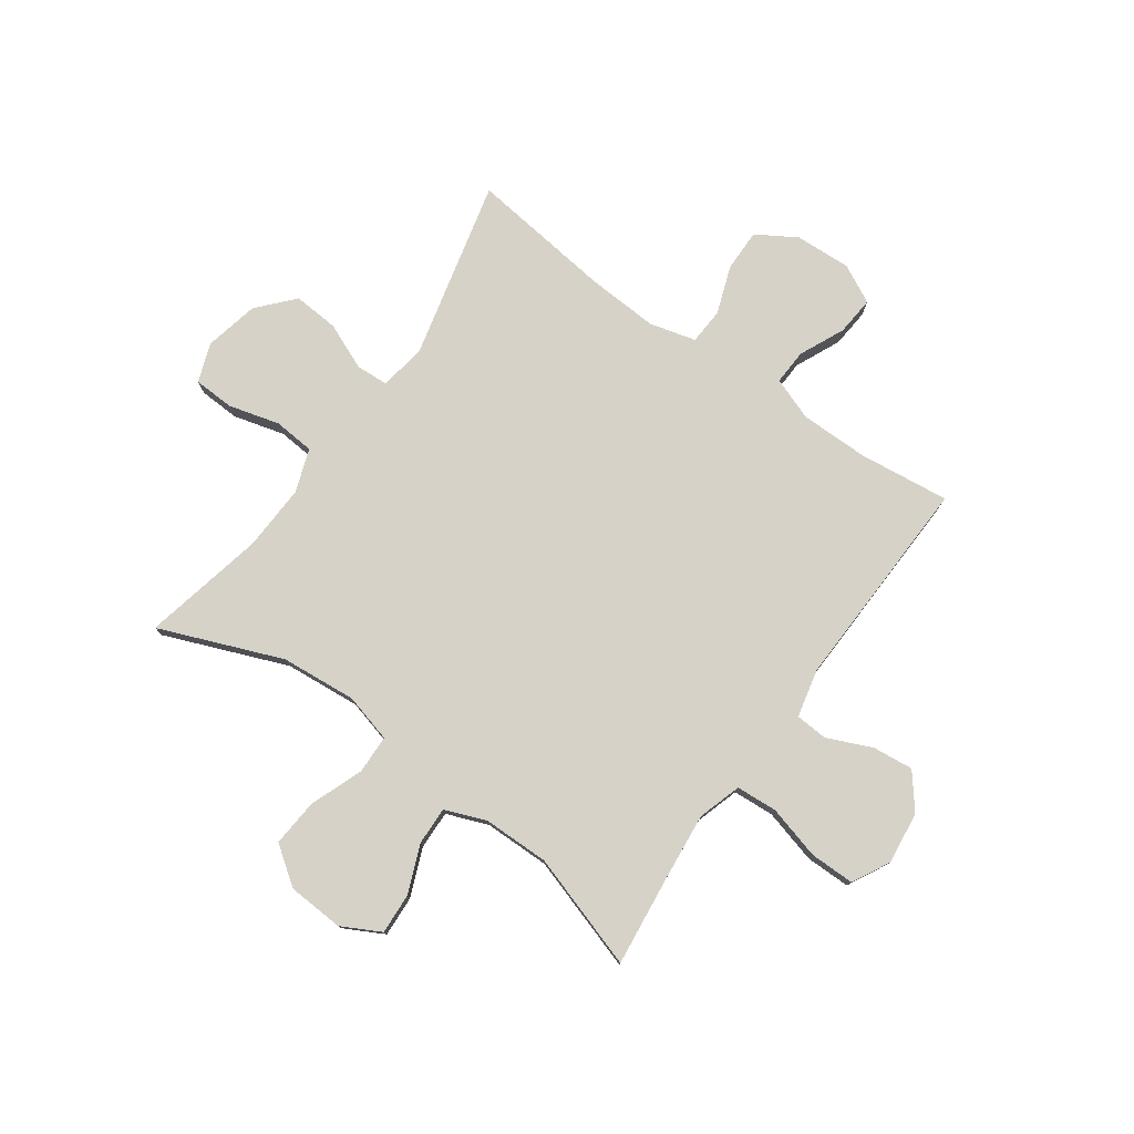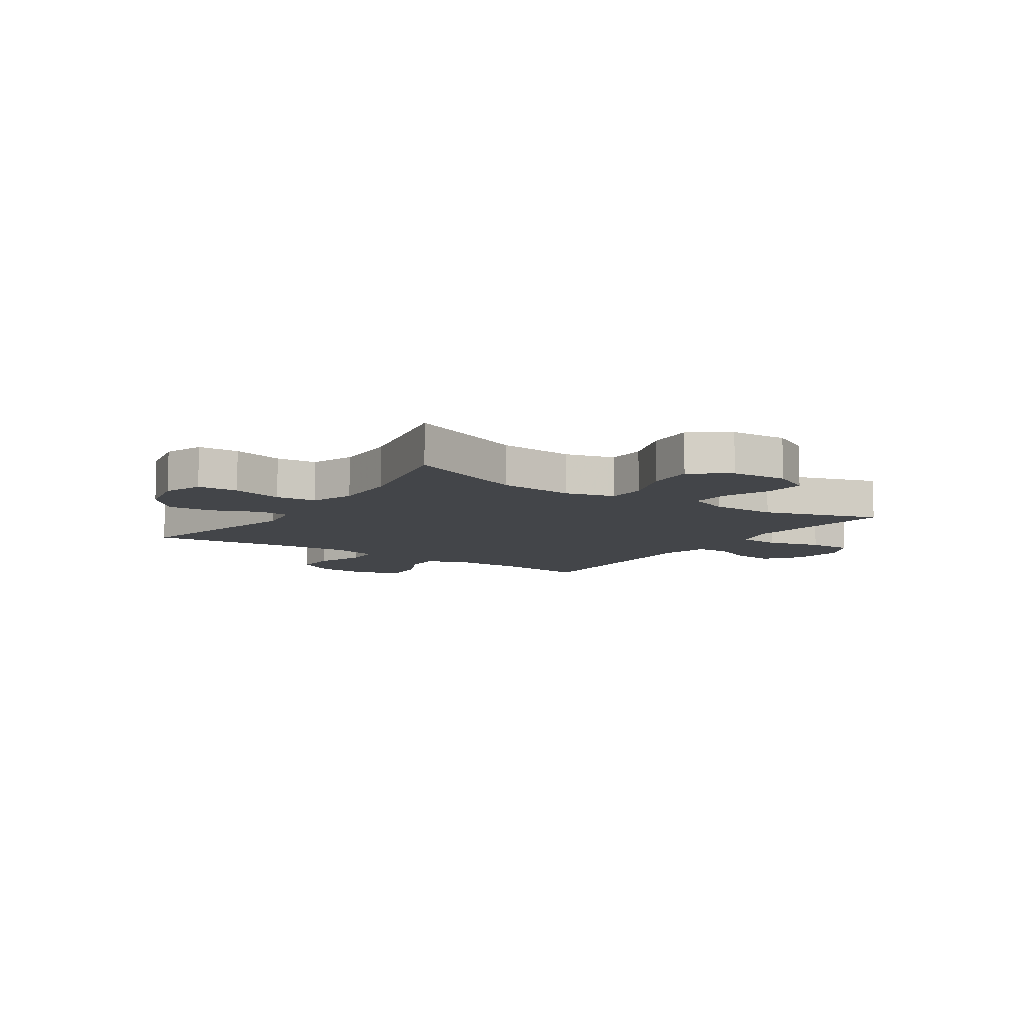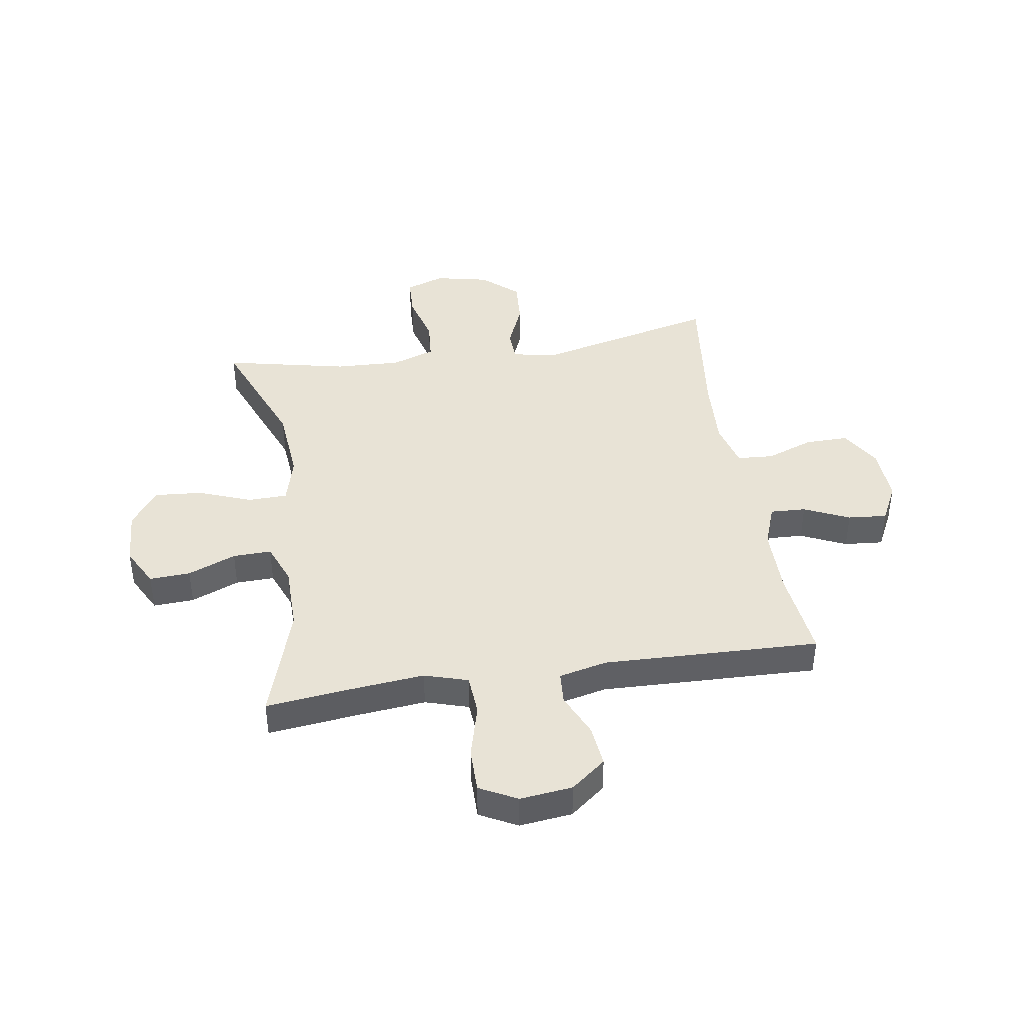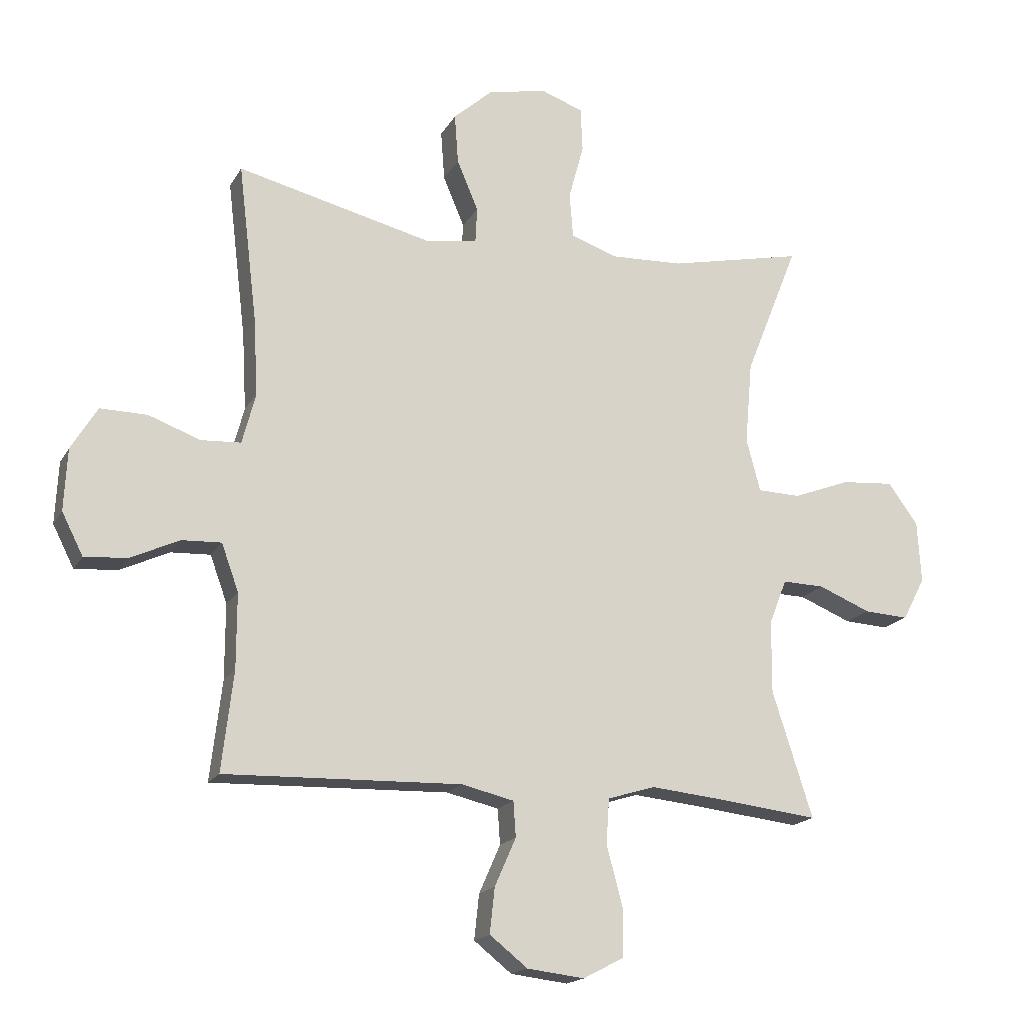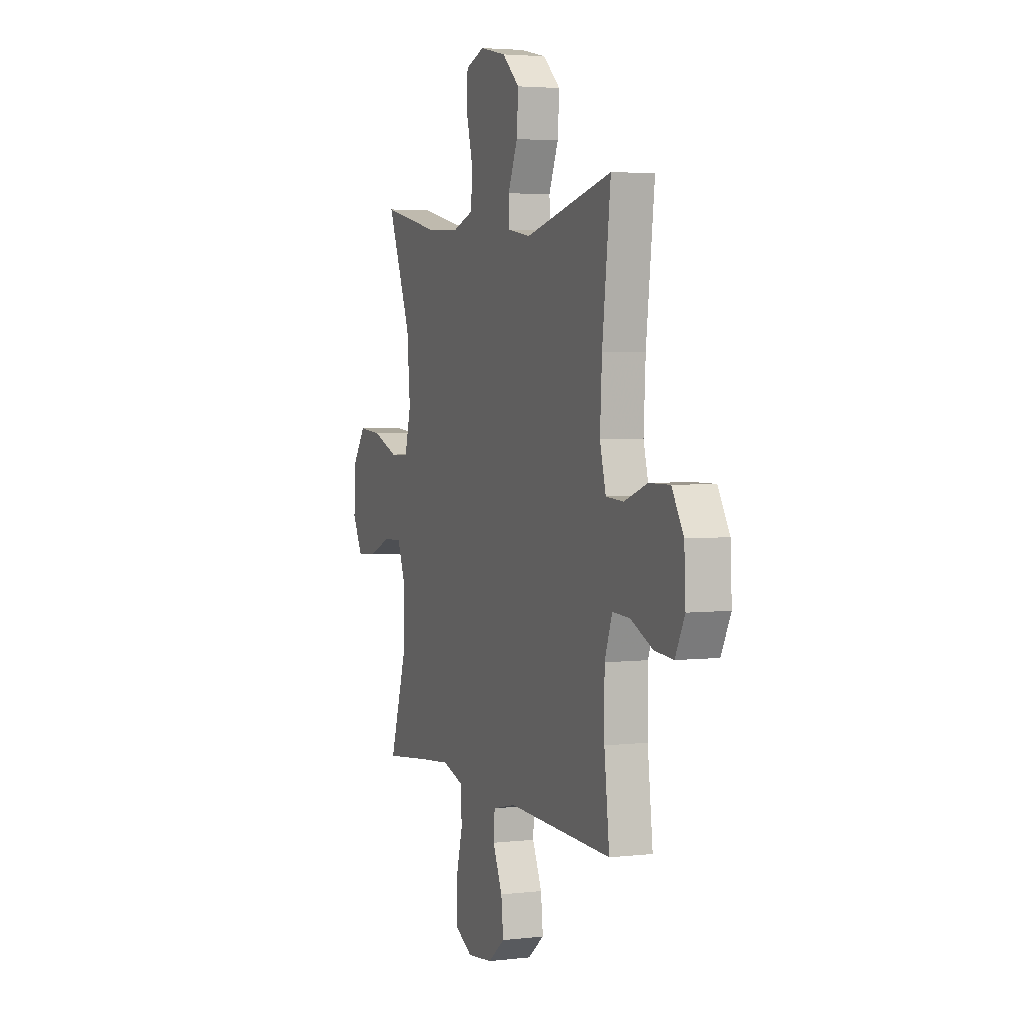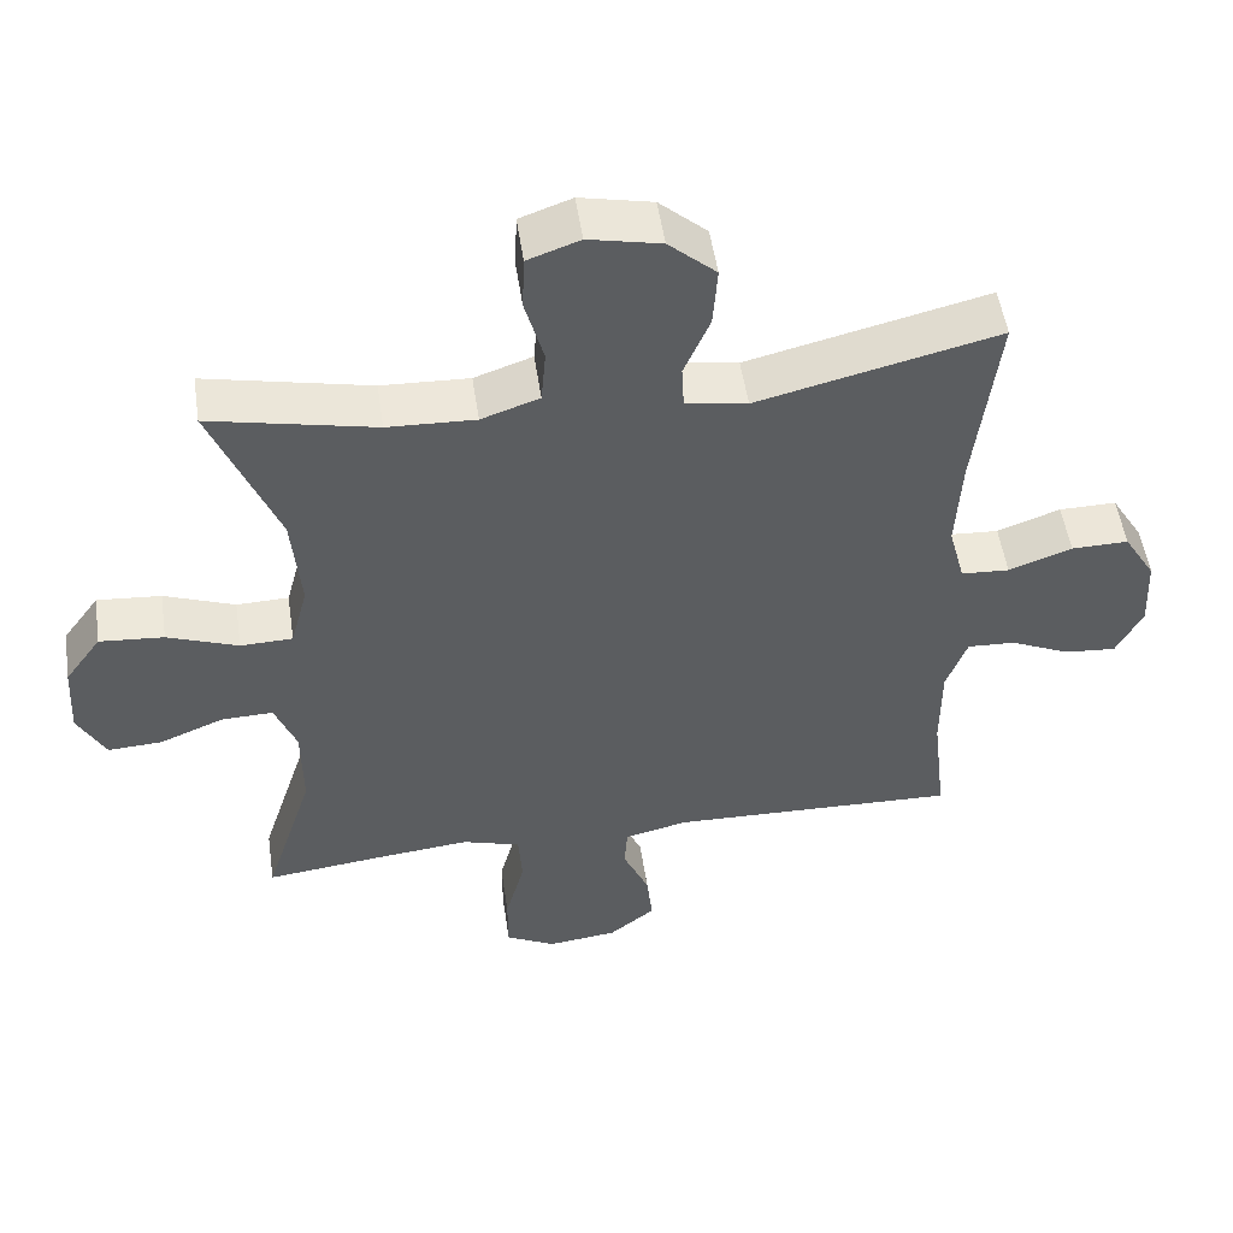
<metadata>
{"format":"obj","ext":"obj","renderer":"f3d","projection":"perspective","resolution":1024,"background":"white","views":[{"elev":77.9,"azim":125.5,"up":"+Y"},{"elev":-8.9,"azim":55.9,"up":"+Y"},{"elev":41.8,"azim":171.1,"up":"+Y"},{"elev":-17.6,"azim":-20.9,"up":"+Z"},{"elev":3.6,"azim":-111.2,"up":"+Z"},{"elev":51.8,"azim":171.6,"up":"+Z"}]}
</metadata>
<code>
v 0.5 0.07 0.5
v 0.412 0.07 0.28
v 0.4 0.07 0.144
v 0.423 0.07 0.057
v 0.493 0.07 0.055
v 0.588 0.07 0.091
v 0.674 0.07 0.098
v 0.723 0.07 0.03
v 0.729 0.07 -0.071
v 0.692 0.07 -0.141
v 0.619 0.07 -0.137
v 0.533 0.07 -0.102
v 0.464 0.07 -0.1
v 0.435 0.07 -0.174
v 0.434 0.07 -0.293
v 0.5 0.07 -0.5
v 0.335 0.07 -0.481
v 0.215 0.07 -0.469
v 0.137 0.07 -0.493
v 0.132 0.07 -0.567
v 0.158 0.07 -0.664
v 0.158 0.07 -0.744
v 0.091 0.07 -0.779
v -0.003 0.07 -0.768
v -0.065 0.07 -0.719
v -0.057 0.07 -0.645
v -0.022 0.07 -0.566
v -0.026 0.07 -0.508
v -0.112 0.07 -0.488
v -0.5 0.07 -0.5
v -0.481 0.07 -0.337
v -0.481 0.07 -0.214
v -0.509 0.07 -0.137
v -0.573 0.07 -0.14
v -0.654 0.07 -0.177
v -0.724 0.07 -0.183
v -0.759 0.07 -0.114
v -0.754 0.07 -0.013
v -0.711 0.07 0.058
v -0.634 0.07 0.057
v -0.549 0.07 0.026
v -0.484 0.07 0.03
v -0.462 0.07 0.113
v -0.469 0.07 0.241
v -0.5 0.07 0.5
v -0.177 0.07 0.422
v -0.094 0.07 0.436
v -0.091 0.07 0.494
v -0.126 0.07 0.577
v -0.132 0.07 0.659
v -0.068 0.07 0.716
v 0.029 0.07 0.737
v 0.099 0.07 0.712
v 0.102 0.07 0.639
v 0.077 0.07 0.547
v 0.083 0.07 0.474
v 0.161 0.07 0.447
v 0.279 0.07 0.452
v 0.5 0 0.5
v 0.412 0 0.28
v 0.4 0 0.144
v 0.423 0 0.057
v 0.493 0 0.055
v 0.588 0 0.091
v 0.674 0 0.098
v 0.723 0 0.03
v 0.729 0 -0.071
v 0.692 0 -0.141
v 0.619 0 -0.137
v 0.533 0 -0.102
v 0.464 0 -0.1
v 0.435 0 -0.174
v 0.434 0 -0.293
v 0.5 0 -0.5
v 0.335 0 -0.481
v 0.215 0 -0.469
v 0.137 0 -0.493
v 0.132 0 -0.567
v 0.158 0 -0.664
v 0.158 0 -0.744
v 0.091 0 -0.779
v -0.003 0 -0.768
v -0.065 0 -0.719
v -0.057 0 -0.645
v -0.022 0 -0.566
v -0.026 0 -0.508
v -0.112 0 -0.488
v -0.5 0 -0.5
v -0.481 0 -0.337
v -0.481 0 -0.214
v -0.509 0 -0.137
v -0.573 0 -0.14
v -0.654 0 -0.177
v -0.724 0 -0.183
v -0.759 0 -0.114
v -0.754 0 -0.013
v -0.711 0 0.058
v -0.634 0 0.057
v -0.549 0 0.026
v -0.484 0 0.03
v -0.462 0 0.113
v -0.469 0 0.241
v -0.5 0 0.5
v -0.177 0 0.422
v -0.094 0 0.436
v -0.091 0 0.494
v -0.126 0 0.577
v -0.132 0 0.659
v -0.068 0 0.716
v 0.029 0 0.737
v 0.099 0 0.712
v 0.102 0 0.639
v 0.077 0 0.547
v 0.083 0 0.474
v 0.161 0 0.447
v 0.279 0 0.452
f 53 54 55
f 52 53 55
f 51 52 55
f 50 51 55
f 49 50 55
f 48 49 55
f 47 48 55 56
f 44 45 46
f 43 44 46 47
f 47 56 57
f 43 47 57
f 42 43 57
f 39 40 41
f 38 39 41
f 37 38 41
f 36 37 41
f 35 36 41
f 34 35 41
f 33 34 41 42
f 29 30 31
f 28 29 31 32
f 25 26 27
f 24 25 27
f 23 24 27
f 22 23 27
f 21 22 27
f 20 21 27
f 19 20 27 28
f 42 57 58
f 33 42 58
f 32 33 58
f 28 32 58
f 19 28 58
f 18 19 58
f 10 11 12
f 9 10 12
f 8 9 12
f 7 8 12
f 6 7 12
f 5 6 12
f 4 5 12 13
f 3 4 13 14
f 58 1 2
f 58 2 3
f 18 58 3
f 17 18 3
f 17 3 14 15
f 15 16 17
f 113 112 111
f 113 111 110
f 113 110 109
f 113 109 108
f 113 108 107
f 113 107 106
f 114 113 106 105
f 104 103 102
f 105 104 102 101
f 115 114 105
f 115 105 101
f 115 101 100
f 99 98 97
f 99 97 96
f 99 96 95
f 99 95 94
f 99 94 93
f 99 93 92
f 100 99 92 91
f 89 88 87
f 90 89 87 86
f 85 84 83
f 85 83 82
f 85 82 81
f 85 81 80
f 85 80 79
f 85 79 78
f 86 85 78 77
f 116 115 100
f 116 100 91
f 116 91 90
f 116 90 86
f 116 86 77
f 116 77 76
f 70 69 68
f 70 68 67
f 70 67 66
f 70 66 65
f 70 65 64
f 70 64 63
f 71 70 63 62
f 72 71 62 61
f 60 59 116
f 61 60 116
f 61 116 76
f 61 76 75
f 73 72 61 75
f 75 74 73
f 1 59 60 2
f 2 60 61 3
f 3 61 62 4
f 4 62 63 5
f 5 63 64 6
f 6 64 65 7
f 7 65 66 8
f 8 66 67 9
f 9 67 68 10
f 10 68 69 11
f 11 69 70 12
f 12 70 71 13
f 13 71 72 14
f 14 72 73 15
f 15 73 74 16
f 16 74 75 17
f 17 75 76 18
f 18 76 77 19
f 19 77 78 20
f 20 78 79 21
f 21 79 80 22
f 22 80 81 23
f 23 81 82 24
f 24 82 83 25
f 25 83 84 26
f 26 84 85 27
f 27 85 86 28
f 28 86 87 29
f 29 87 88 30
f 30 88 89 31
f 31 89 90 32
f 32 90 91 33
f 33 91 92 34
f 34 92 93 35
f 35 93 94 36
f 36 94 95 37
f 37 95 96 38
f 38 96 97 39
f 39 97 98 40
f 40 98 99 41
f 41 99 100 42
f 42 100 101 43
f 43 101 102 44
f 44 102 103 45
f 45 103 104 46
f 46 104 105 47
f 47 105 106 48
f 48 106 107 49
f 49 107 108 50
f 50 108 109 51
f 51 109 110 52
f 52 110 111 53
f 53 111 112 54
f 54 112 113 55
f 55 113 114 56
f 56 114 115 57
f 57 115 116 58
f 58 116 59 1

</code>
